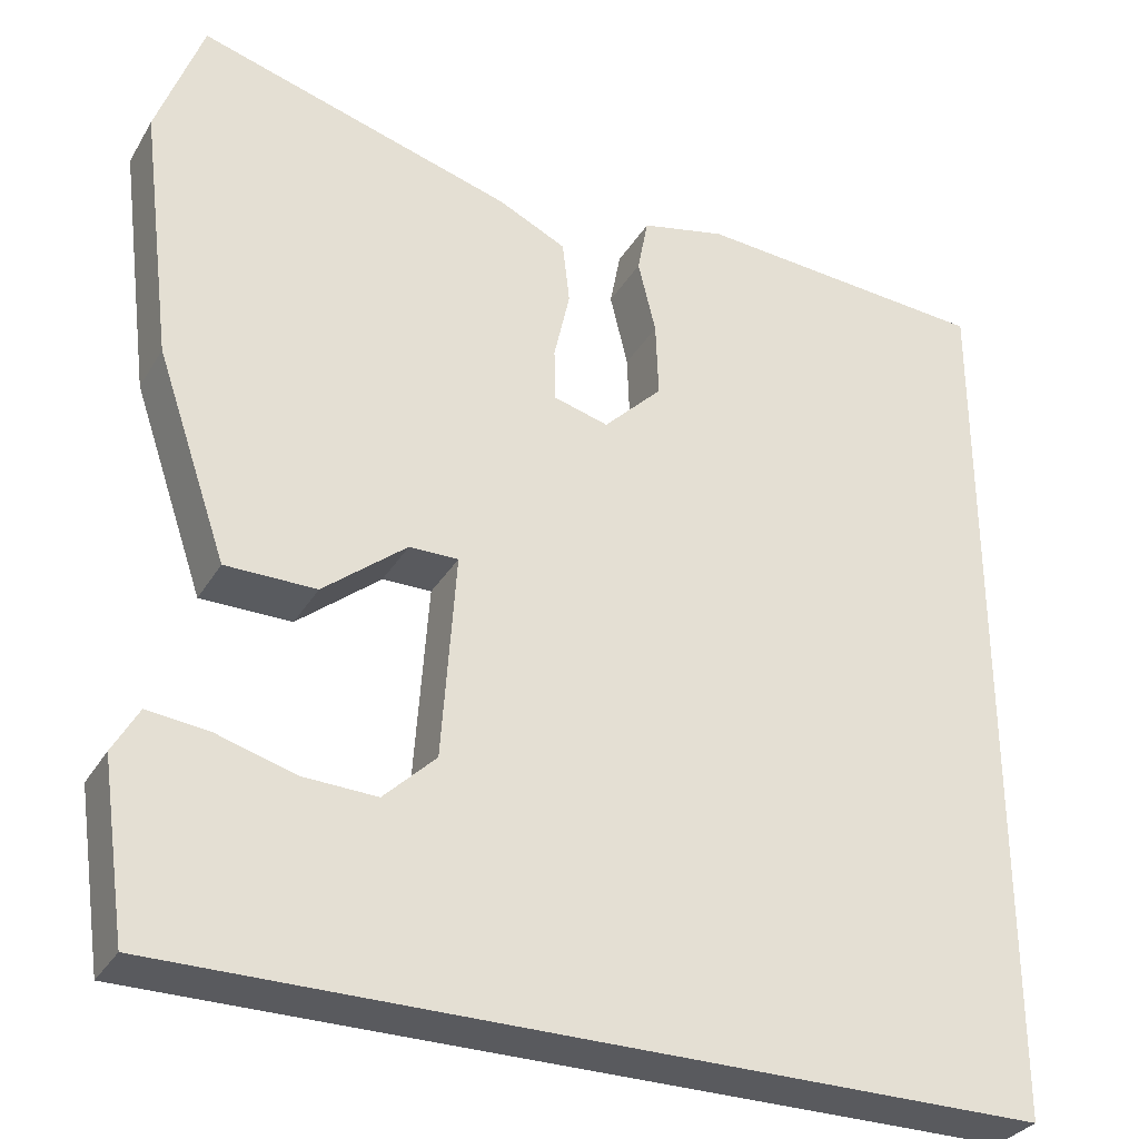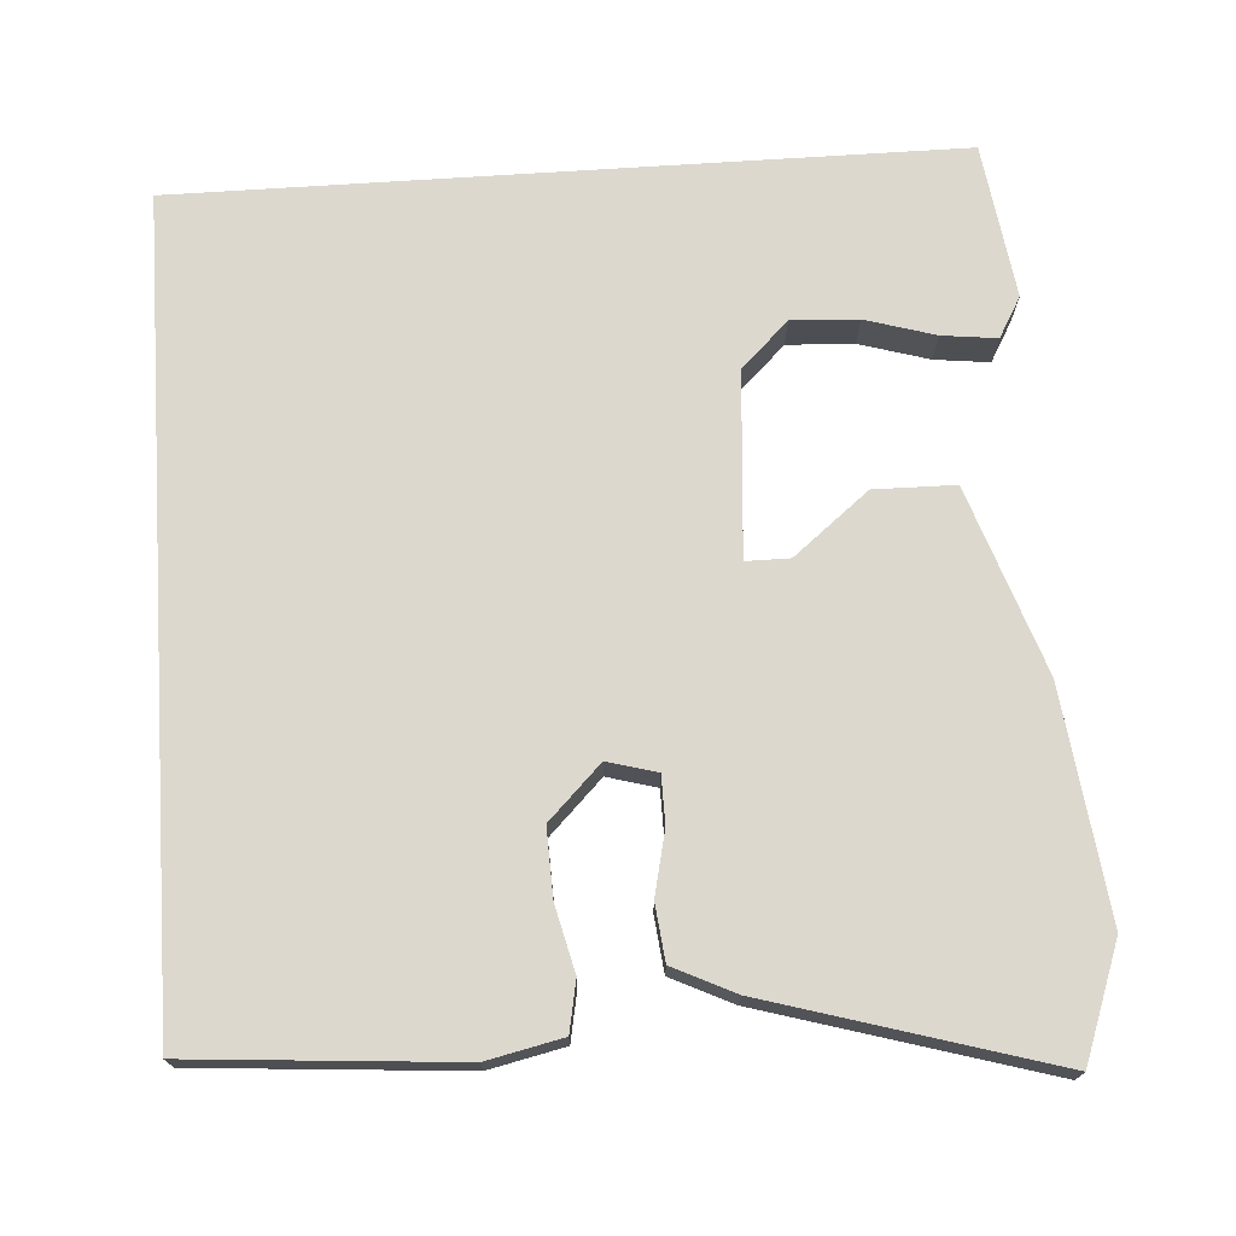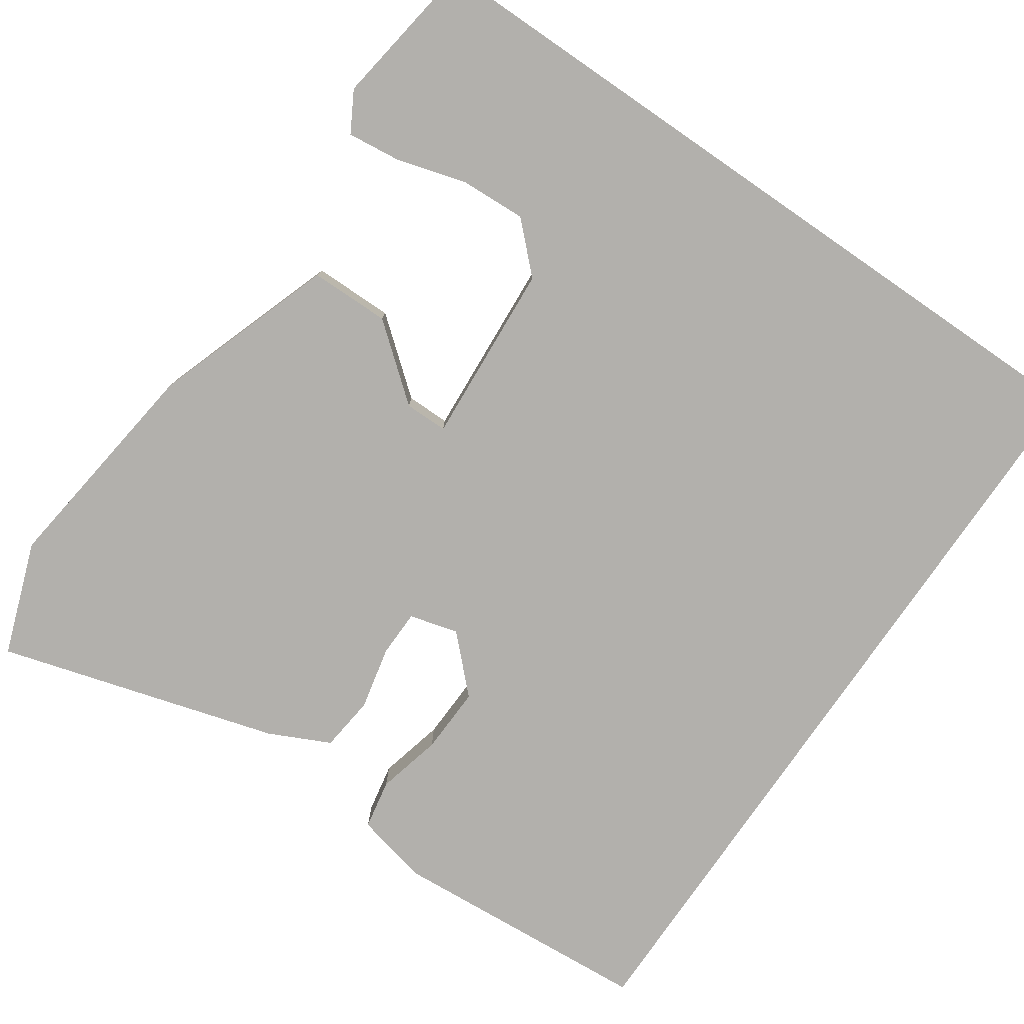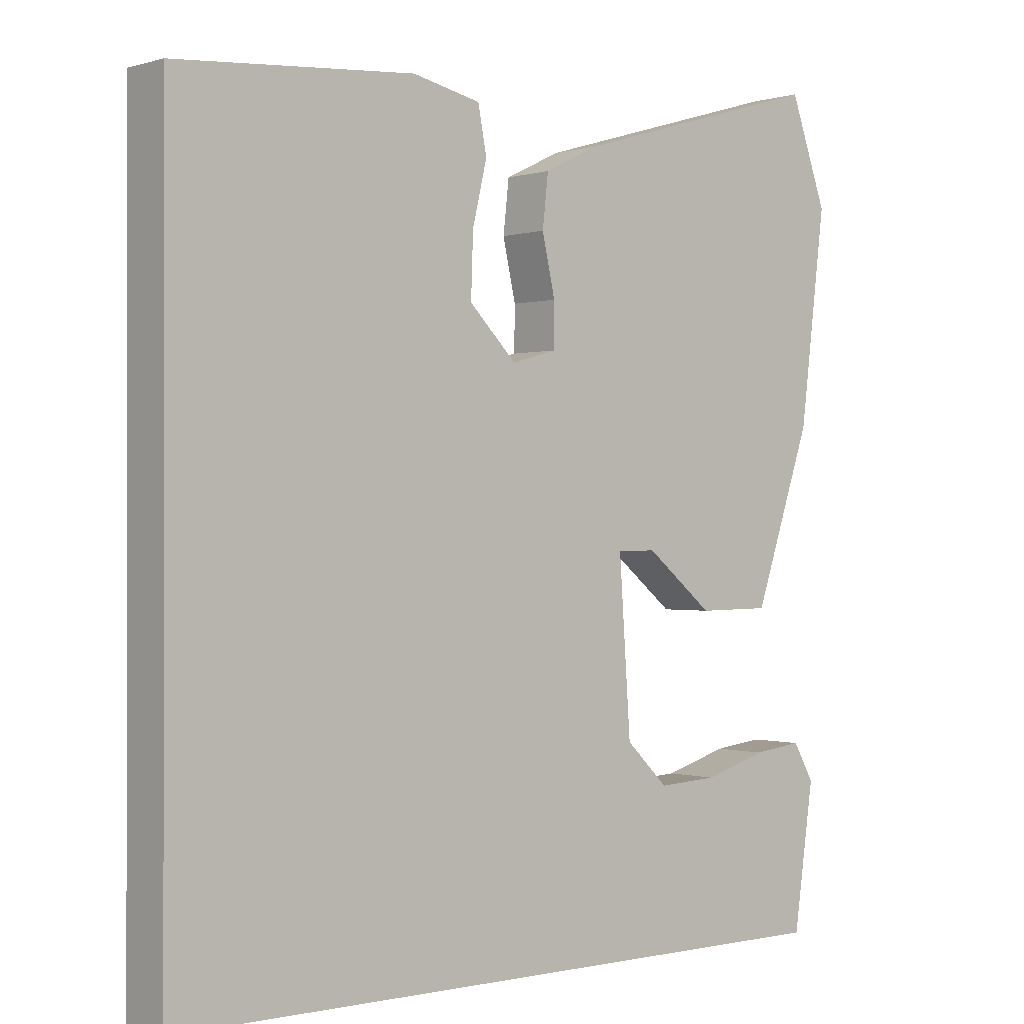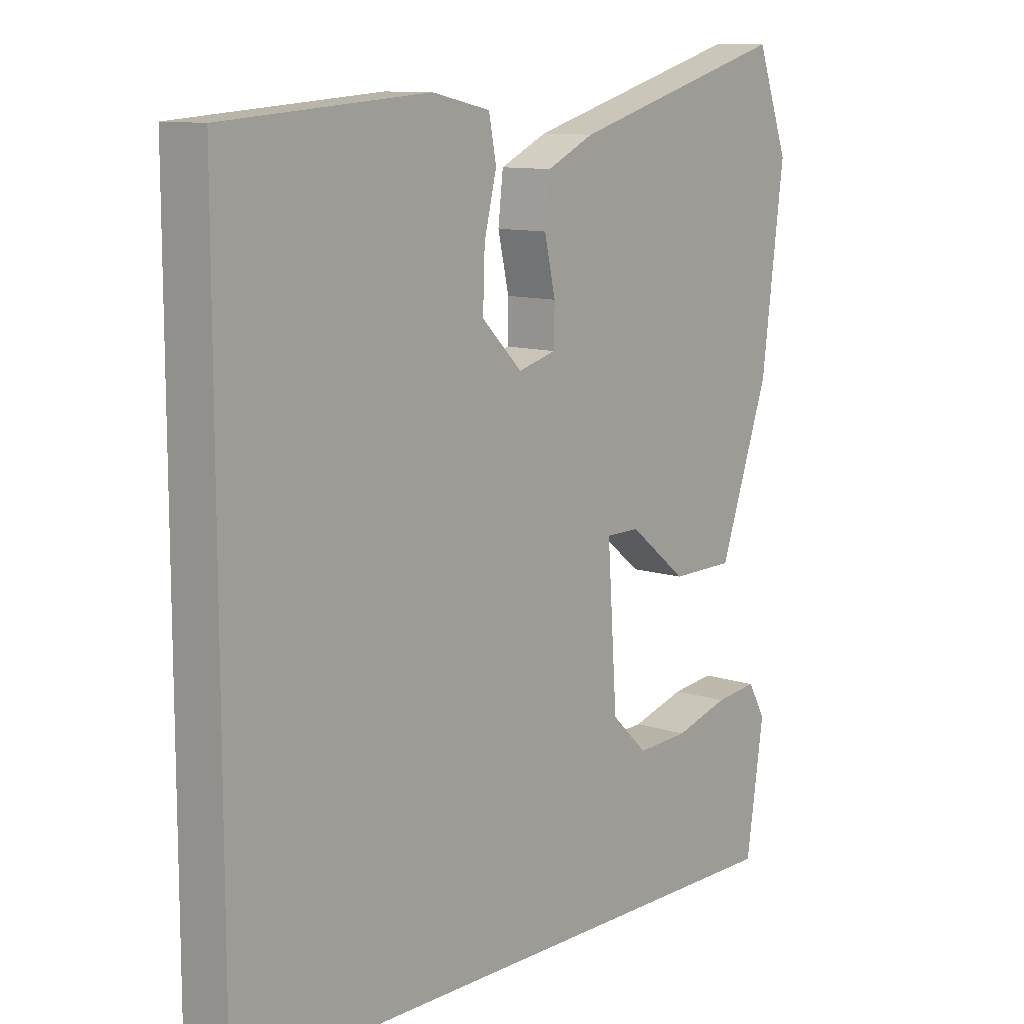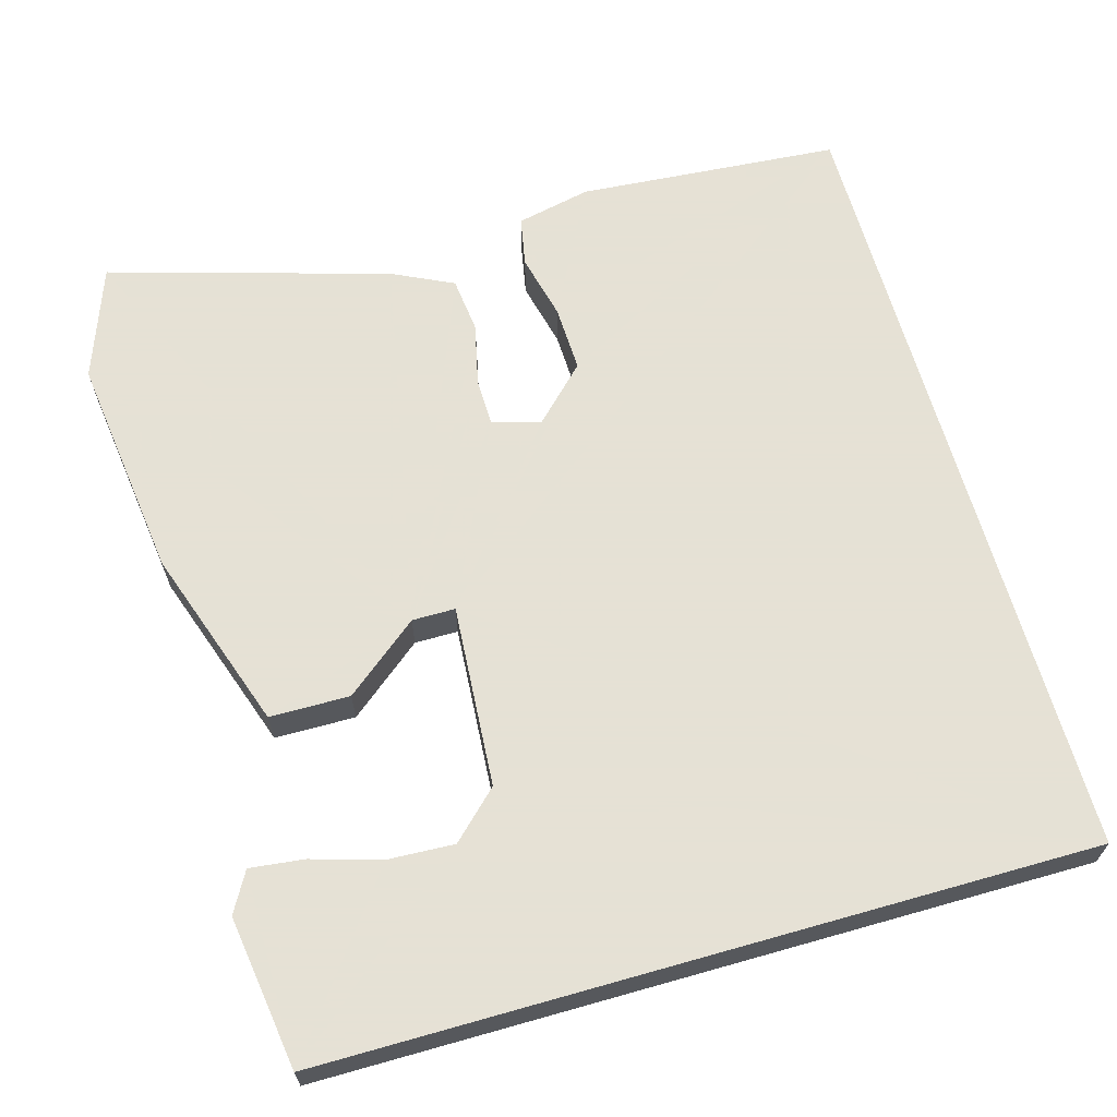
<metadata>
{"format":"obj","ext":"obj","renderer":"f3d","projection":"perspective","resolution":1024,"background":"white","views":[{"elev":-31.8,"azim":153.9,"up":"+Z"},{"elev":72.5,"azim":-3.7,"up":"+Y"},{"elev":-78.7,"azim":145.4,"up":"+Y"},{"elev":-0.3,"azim":-41.5,"up":"+Z"},{"elev":10.8,"azim":-50.5,"up":"+Z"},{"elev":64.9,"azim":164.1,"up":"+Y"}]}
</metadata>
<code>
v -0.5 0.07 0.509
v -0.167 0.07 0.534
v -0.072 0.07 0.513
v -0.06 0.07 0.45
v -0.08 0.07 0.367
v -0.083 0.07 0.282
v -0.017 0.07 0.216
v 0.045 0.07 0.233
v 0.046 0.07 0.293
v 0.028 0.07 0.373
v 0.036 0.07 0.444
v 0.113 0.07 0.481
v 0.469 0.07 0.585
v 0.521 0.07 0.441
v 0.485 0.07 0.154
v 0.405 0.07 -0.079
v 0.303 0.07 -0.08
v 0.209 0.07 -0.004
v 0.154 0.07 -0.004
v 0.17 0.07 -0.236
v 0.229 0.07 -0.293
v 0.313 0.07 -0.289
v 0.401 0.07 -0.263
v 0.47 0.07 -0.255
v 0.499 0.07 -0.306
v 0.471 0.07 -0.5
v -0.5 0.07 -0.5
v -0.5 0 0.509
v -0.167 0 0.534
v -0.072 0 0.513
v -0.06 0 0.45
v -0.08 0 0.367
v -0.083 0 0.282
v -0.017 0 0.216
v 0.045 0 0.233
v 0.046 0 0.293
v 0.028 0 0.373
v 0.036 0 0.444
v 0.113 0 0.481
v 0.469 0 0.585
v 0.521 0 0.441
v 0.485 0 0.154
v 0.405 0 -0.079
v 0.303 0 -0.08
v 0.209 0 -0.004
v 0.154 0 -0.004
v 0.17 0 -0.236
v 0.229 0 -0.293
v 0.313 0 -0.289
v 0.401 0 -0.263
v 0.47 0 -0.255
v 0.499 0 -0.306
v 0.471 0 -0.5
v -0.5 0 -0.5
f 24 25 26
f 23 24 26
f 22 23 26
f 21 22 26 27
f 20 21 27
f 19 20 27 1
f 16 17 18
f 15 16 18
f 14 15 18
f 13 14 18
f 12 13 18
f 11 12 18
f 10 11 18
f 9 10 18
f 8 9 18 19
f 7 8 19
f 6 7 19 1
f 3 4 5
f 2 3 5
f 1 2 5
f 1 5 6
f 53 52 51
f 53 51 50
f 53 50 49
f 54 53 49 48
f 54 48 47
f 28 54 47 46
f 45 44 43
f 45 43 42
f 45 42 41
f 45 41 40
f 45 40 39
f 45 39 38
f 45 38 37
f 45 37 36
f 46 45 36 35
f 46 35 34
f 28 46 34 33
f 32 31 30
f 32 30 29
f 32 29 28
f 33 32 28
f 1 28 29 2
f 2 29 30 3
f 3 30 31 4
f 4 31 32 5
f 5 32 33 6
f 6 33 34 7
f 7 34 35 8
f 8 35 36 9
f 9 36 37 10
f 10 37 38 11
f 11 38 39 12
f 12 39 40 13
f 13 40 41 14
f 14 41 42 15
f 15 42 43 16
f 16 43 44 17
f 17 44 45 18
f 18 45 46 19
f 19 46 47 20
f 20 47 48 21
f 21 48 49 22
f 22 49 50 23
f 23 50 51 24
f 24 51 52 25
f 25 52 53 26
f 26 53 54 27
f 27 54 28 1

</code>
